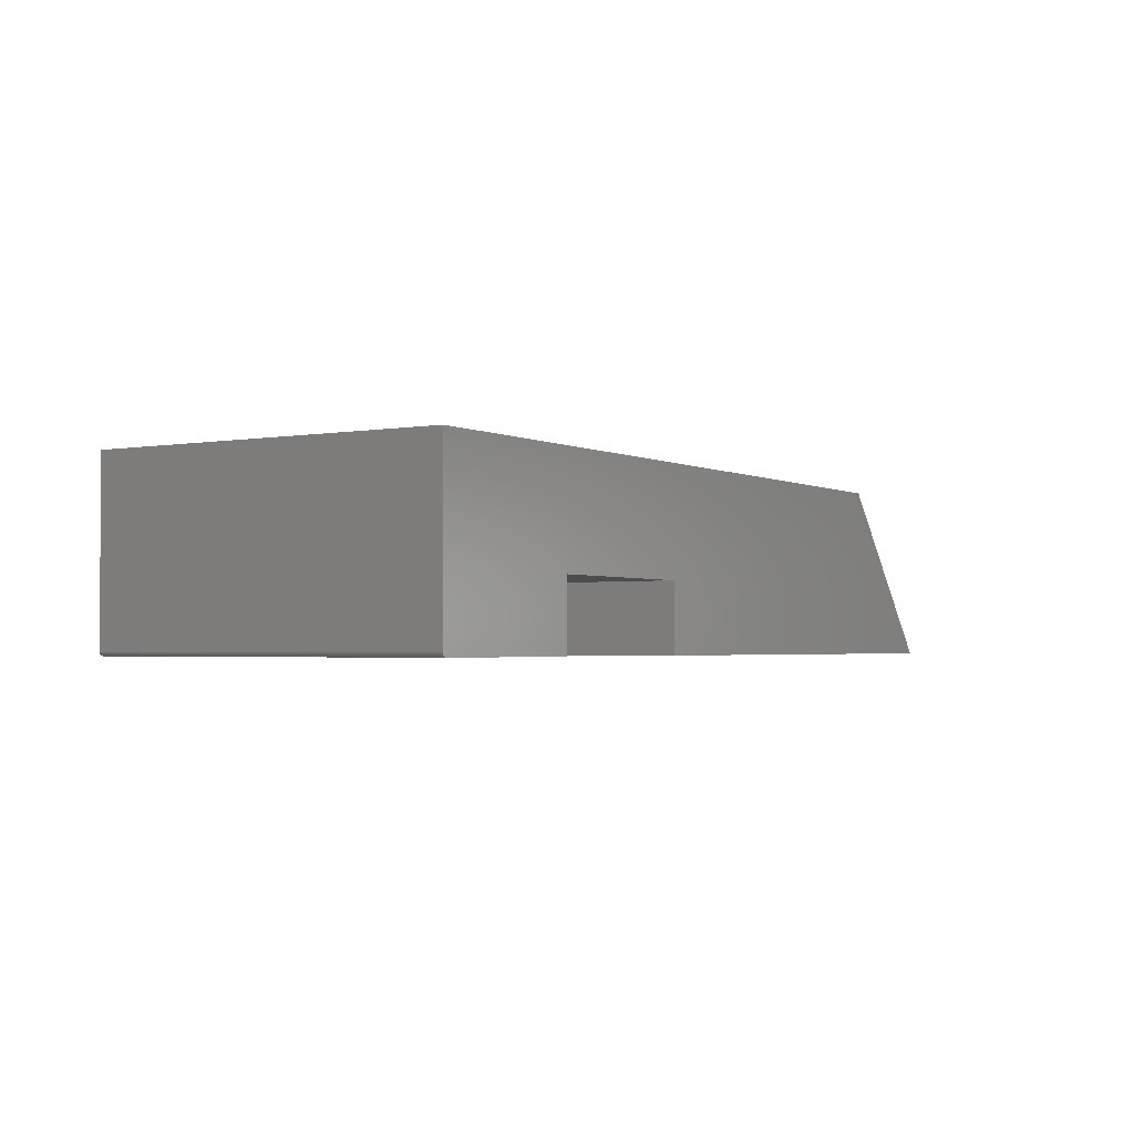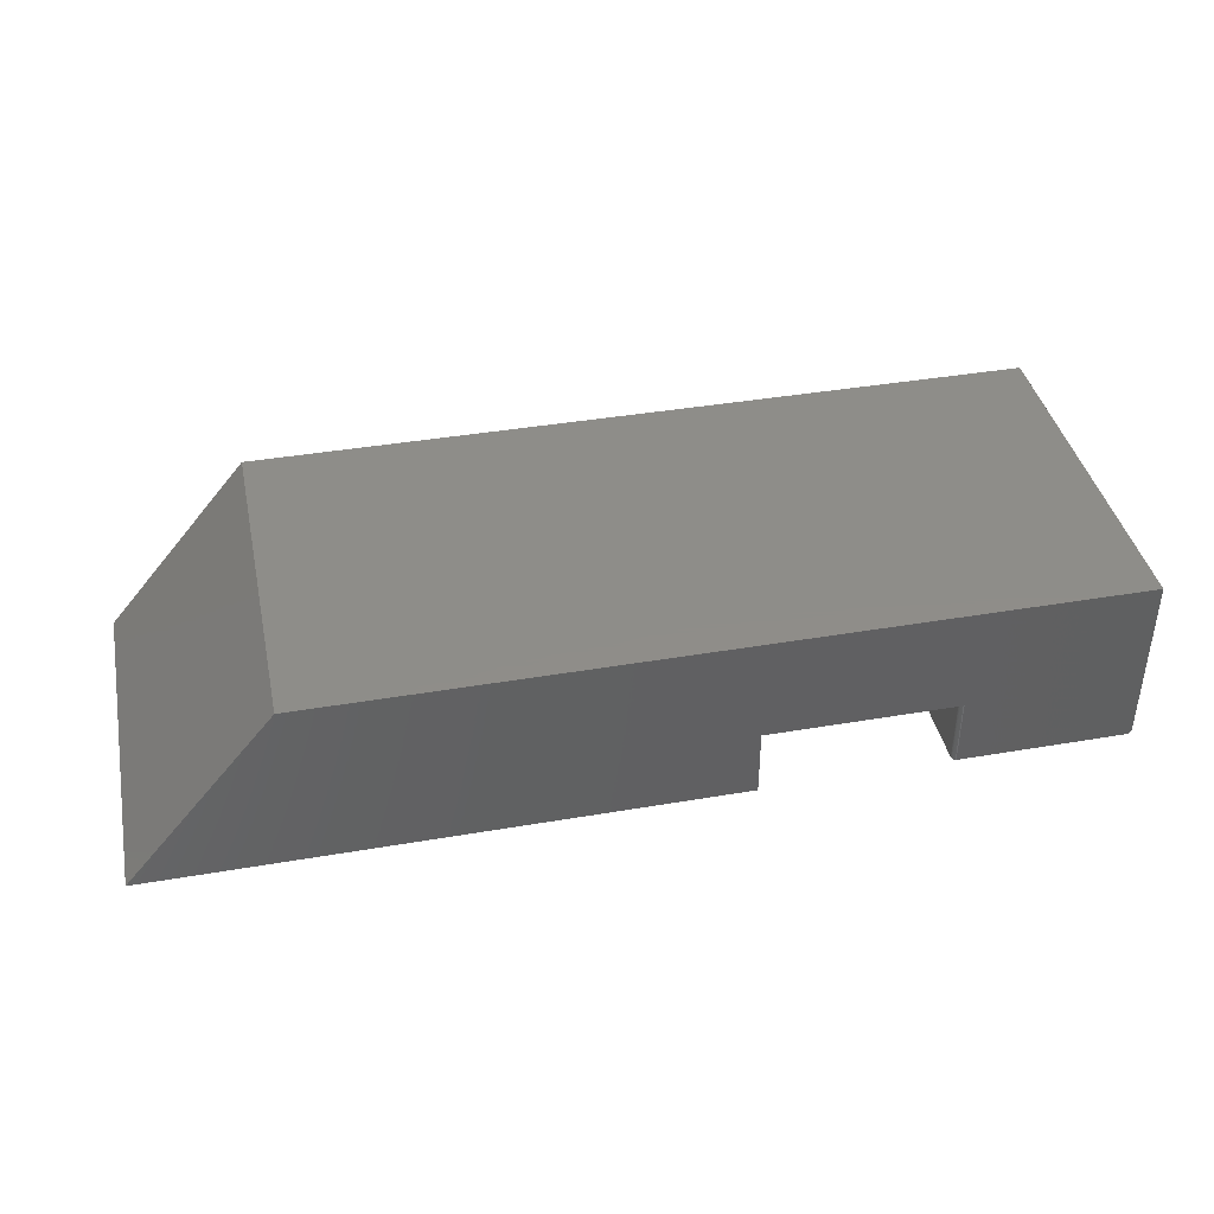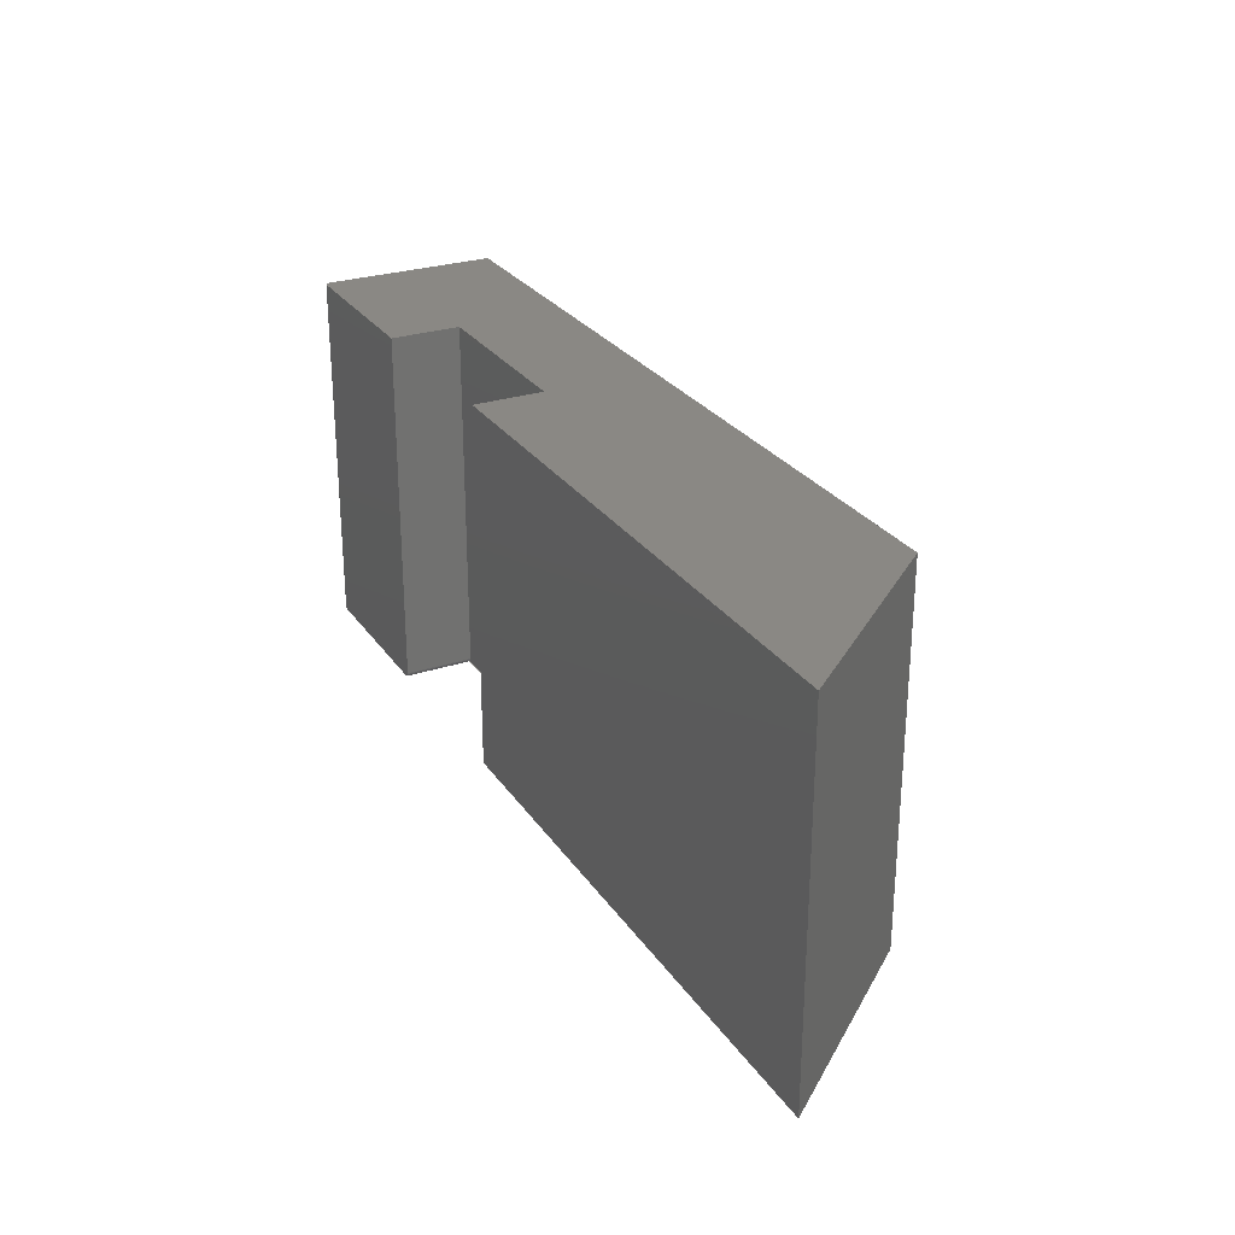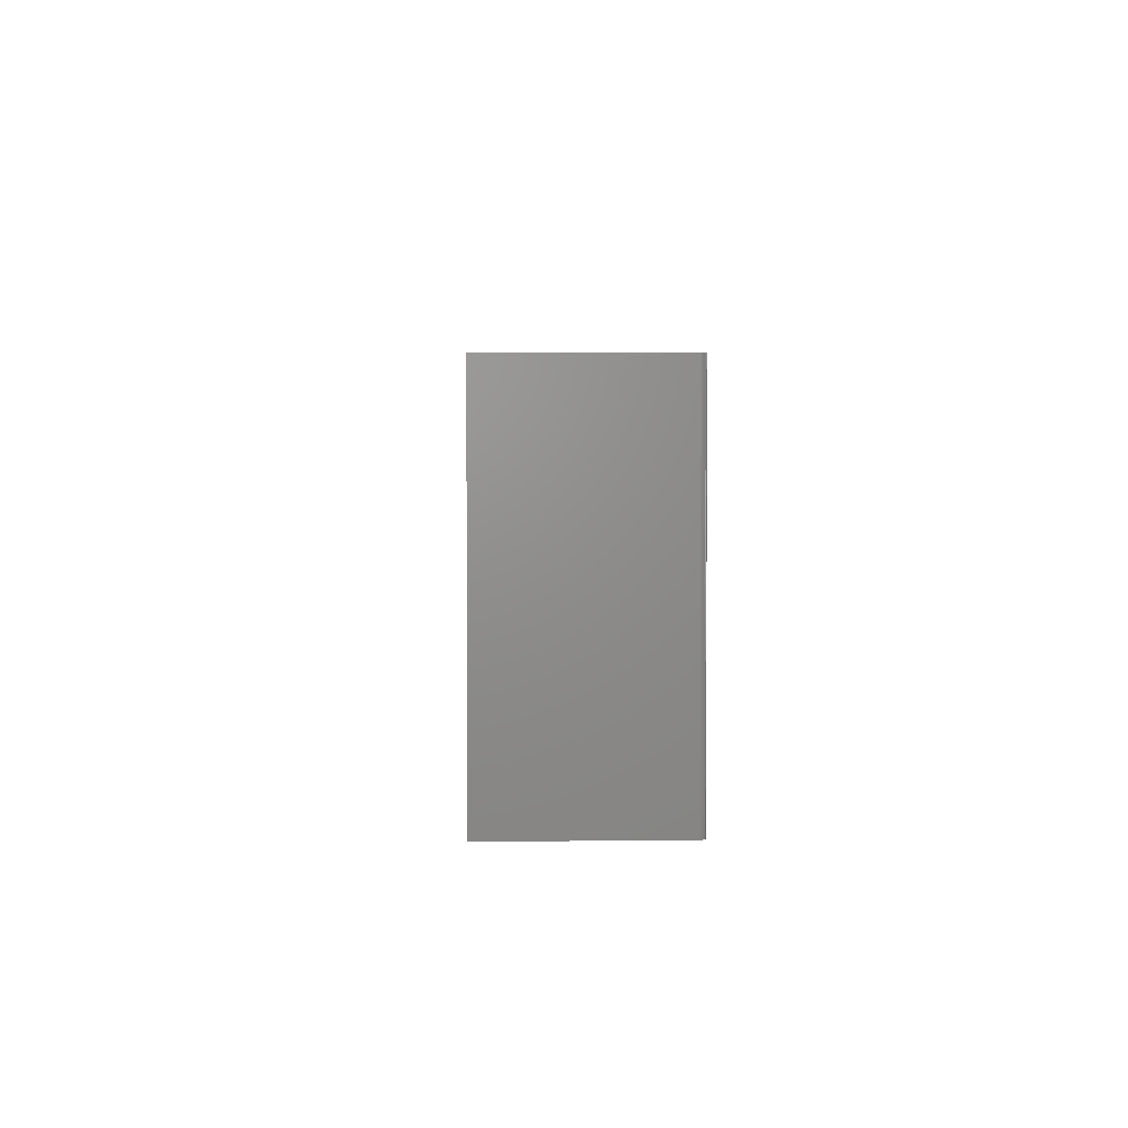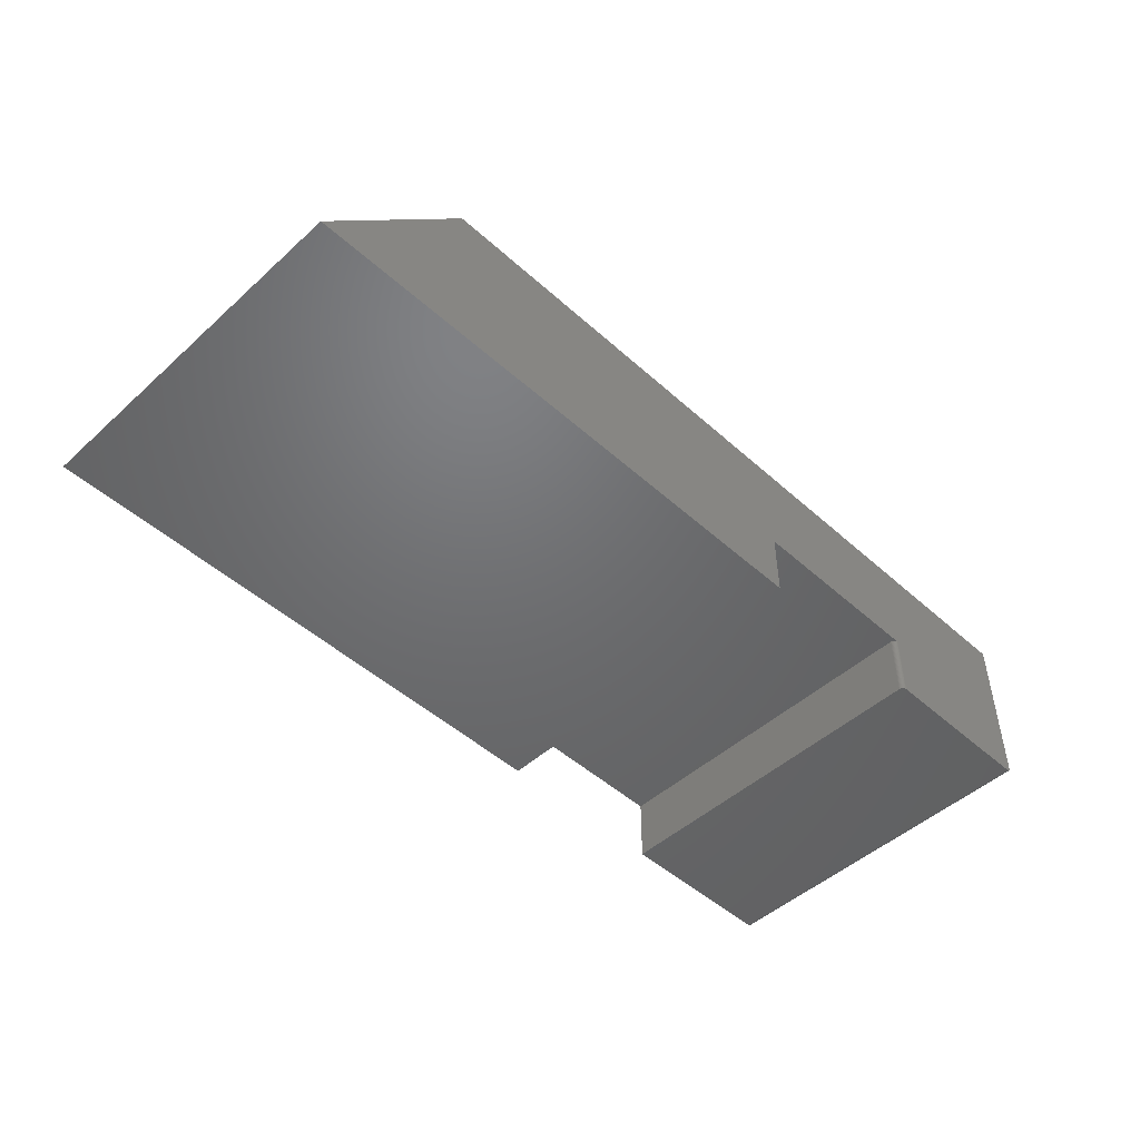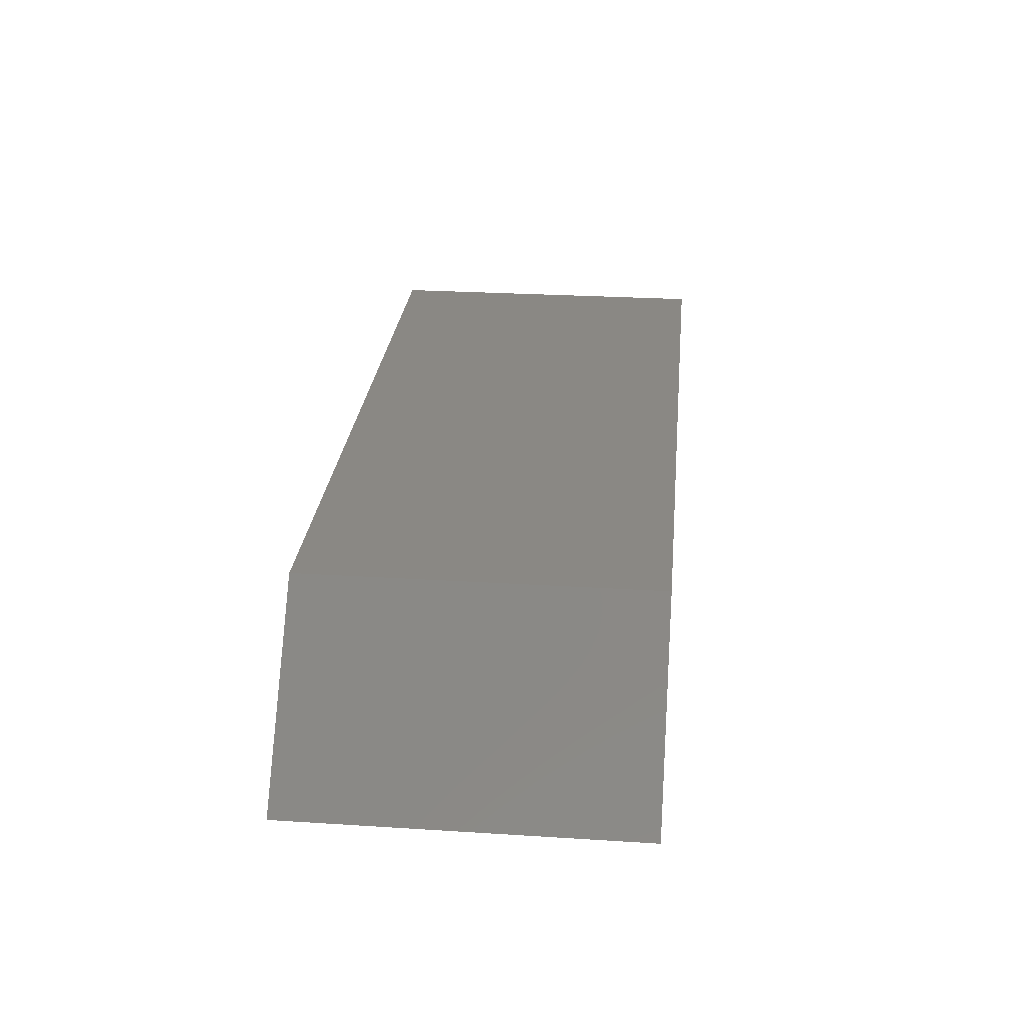
<metadata>
{"format":"stl","ext":"stl","renderer":"f3d","projection":"perspective","resolution":1024,"background":"white","views":[{"elev":-2.3,"azim":-58.1,"up":"+Y"},{"elev":40.2,"azim":168.1,"up":"+Y"},{"elev":27.2,"azim":63.0,"up":"+Z"},{"elev":3.1,"azim":-92.1,"up":"+Z"},{"elev":-48.7,"azim":135.1,"up":"+Y"},{"elev":27.0,"azim":95.6,"up":"+Y"}]}
</metadata>
<code>
# stl→obj: 48 verts, 88 faces
v -0.4736 0.3215 0
v -0.4736 0.2109 0
v -0.7422 0.2109 0
v -0.7437 0.2111 0
v -0.7452 0.2115 0
v -0.7465 0.2123 0
v -0.7477 0.2132 0
v -0.7487 0.2144 0
v -0.7494 0.2158 0
v -0.7498 0.2172 0
v -0.75 0.2188 0
v -0.75 0.4951 0
v -0.1658 0.3215 0
v -0.1658 0.2109 0
v 0.75 0.2109 0
v 0.5132 0.4951 0
v -0.7422 0.2109 0.5781
v -0.4721 0.2109 0.0001501
v -0.4706 0.2109 0.0005947
v -0.4693 0.2109 0.001317
v -0.4681 0.2109 0.002288
v -0.4671 0.2109 0.003472
v -0.4664 0.2109 0.004823
v -0.4659 0.2109 0.006288
v -0.4658 0.2109 0.007812
v -0.4658 0.2109 0.5781
v -0.4658 0.3215 0.5781
v -0.1658 0.3215 0.5781
v -0.75 0.4951 0.5781
v -0.75 0.2188 0.5781
v -0.7498 0.2172 0.5781
v -0.7494 0.2158 0.5781
v -0.7487 0.2144 0.5781
v -0.7477 0.2132 0.5781
v -0.7465 0.2123 0.5781
v -0.7452 0.2115 0.5781
v -0.7437 0.2111 0.5781
v 0.5132 0.4951 0.5781
v 0.75 0.2109 0.5781
v -0.1658 0.2109 0.5781
v -0.4658 0.3215 0.007812
v -0.4659 0.3215 0.006288
v -0.4664 0.3215 0.004823
v -0.4671 0.3215 0.003472
v -0.4681 0.3215 0.002288
v -0.4721 0.3215 0.0001501
v -0.4706 0.3215 0.0005947
v -0.4693 0.3215 0.001317
f 1 2 3
f 1 3 4
f 1 4 5
f 1 5 6
f 1 6 7
f 1 7 8
f 1 8 9
f 1 9 10
f 1 10 11
f 1 11 12
f 1 12 13
f 14 13 15
f 15 13 12
f 15 12 16
f 3 2 17
f 18 19 20
f 18 20 21
f 18 21 22
f 18 22 23
f 18 23 24
f 18 24 25
f 26 17 2
f 26 2 18
f 26 18 25
f 27 28 29
f 27 29 30
f 27 30 31
f 27 31 32
f 27 32 33
f 27 33 34
f 27 34 35
f 27 35 36
f 27 36 37
f 27 37 17
f 27 17 26
f 38 29 39
f 39 29 28
f 39 28 40
f 12 11 29
f 29 11 30
f 3 17 4
f 4 17 37
f 4 37 5
f 5 37 36
f 5 36 6
f 6 36 35
f 6 35 7
f 7 35 34
f 7 34 8
f 8 34 33
f 8 33 9
f 9 33 32
f 9 32 10
f 10 32 31
f 10 31 11
f 11 31 30
f 13 14 28
f 28 14 40
f 25 41 26
f 26 41 27
f 13 28 27
f 13 27 41
f 13 41 42
f 13 42 43
f 13 43 44
f 13 44 45
f 38 16 29
f 29 16 12
f 2 1 18
f 18 1 46
f 18 46 19
f 19 46 47
f 19 47 20
f 20 47 48
f 20 48 21
f 21 48 45
f 21 45 22
f 22 45 44
f 22 44 23
f 23 44 43
f 23 43 24
f 24 43 42
f 24 42 25
f 25 42 41
f 15 16 39
f 39 16 38
f 40 14 39
f 39 14 15

</code>
